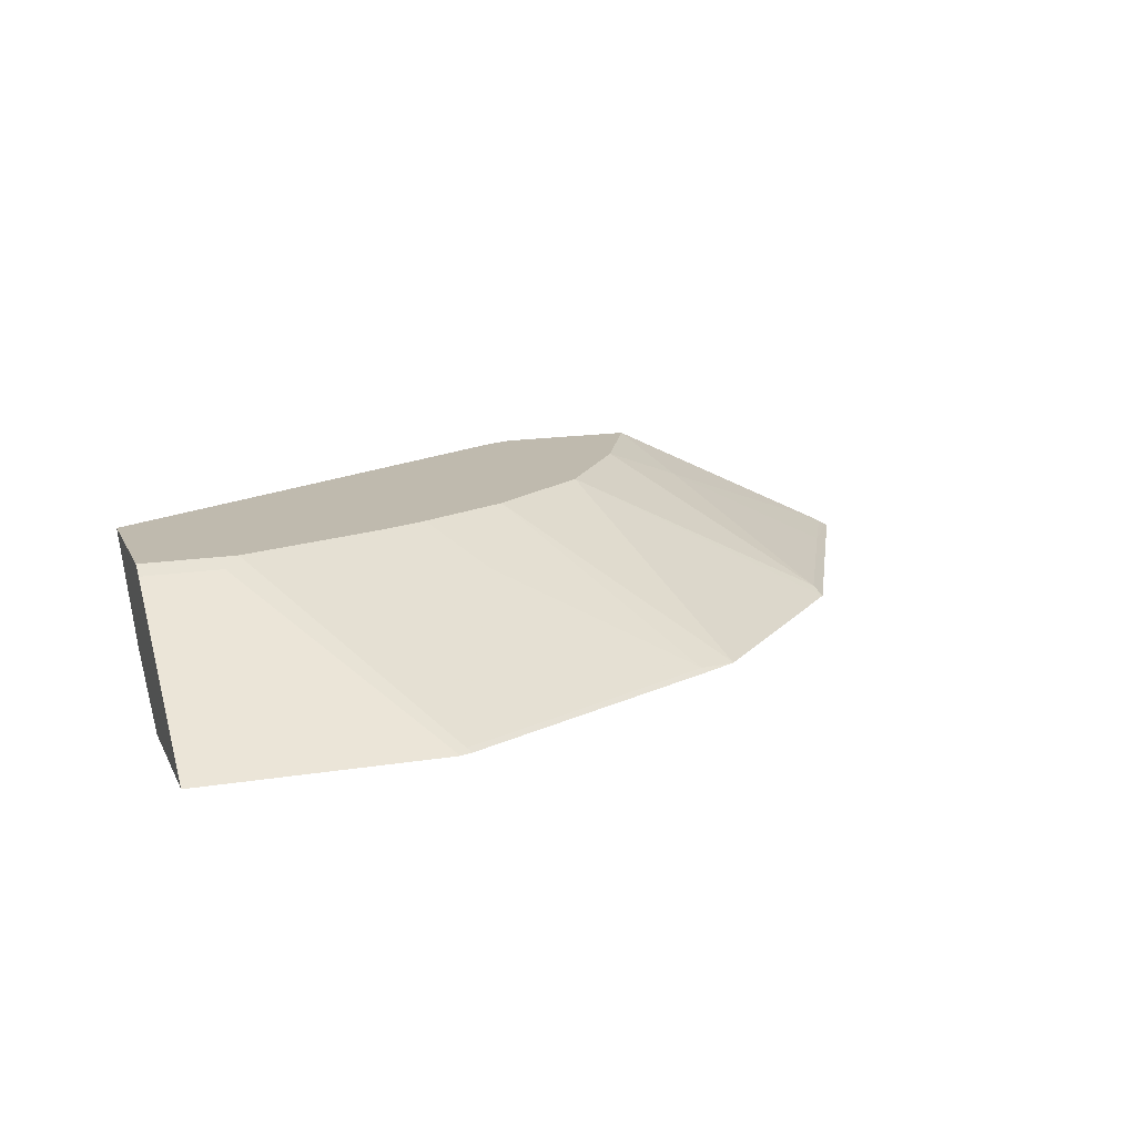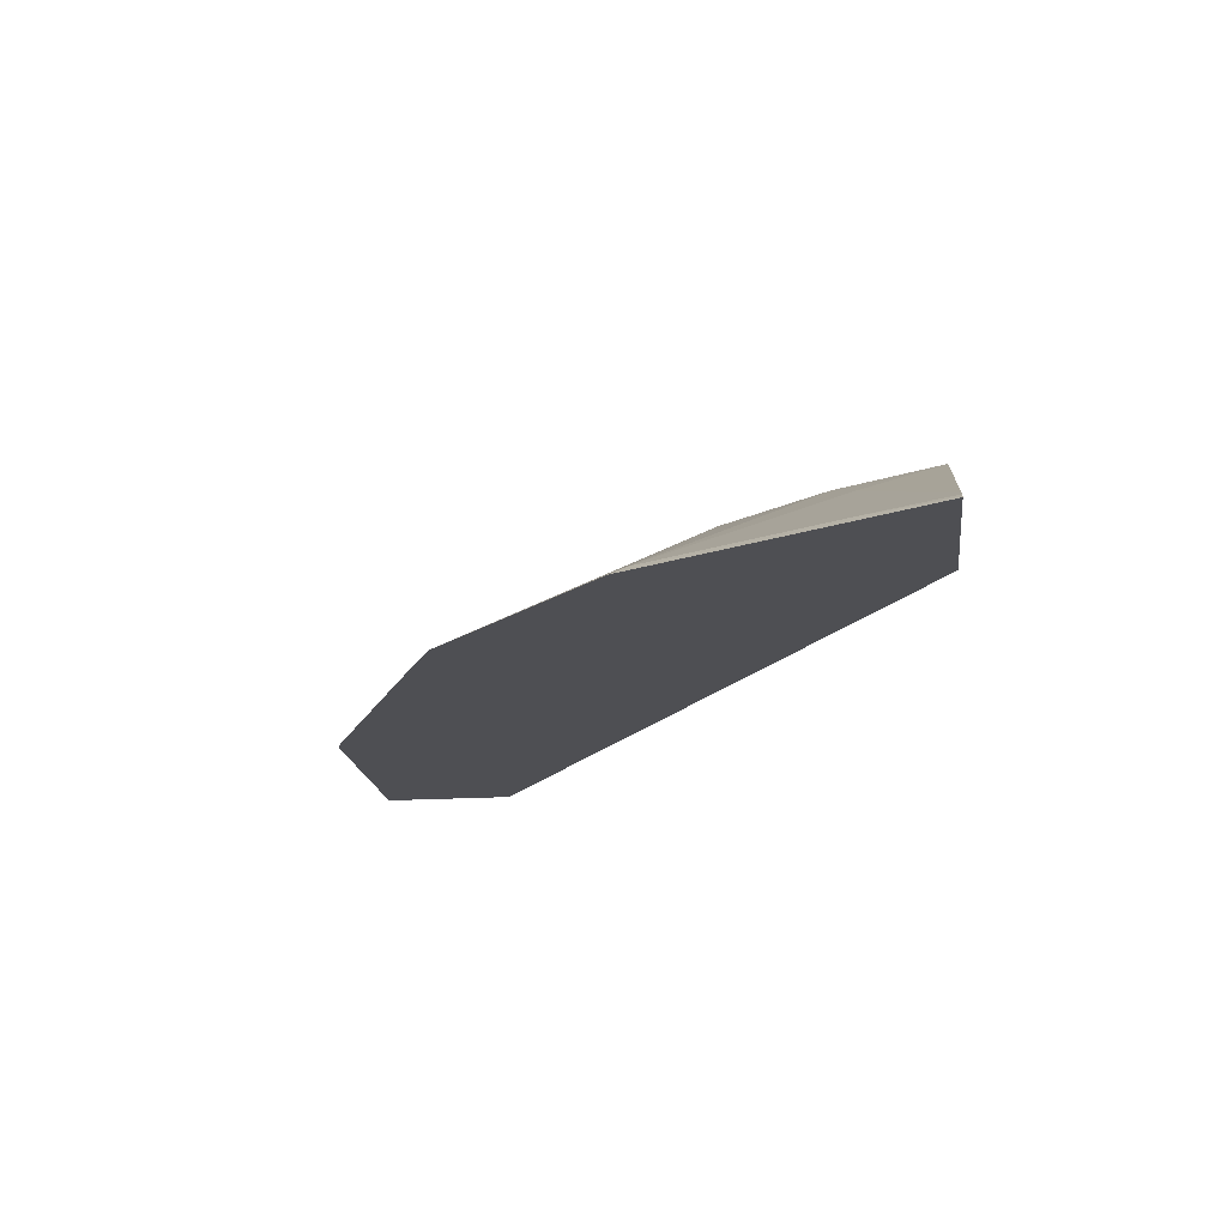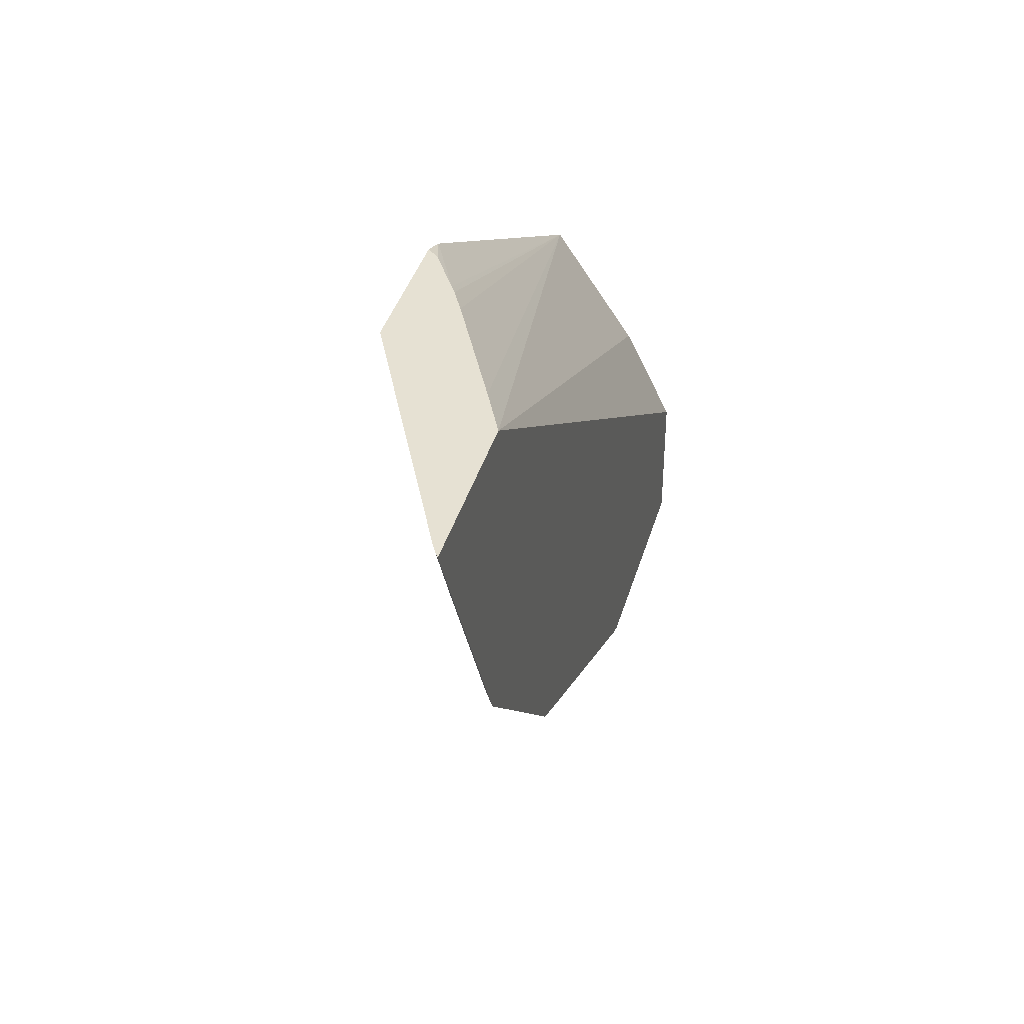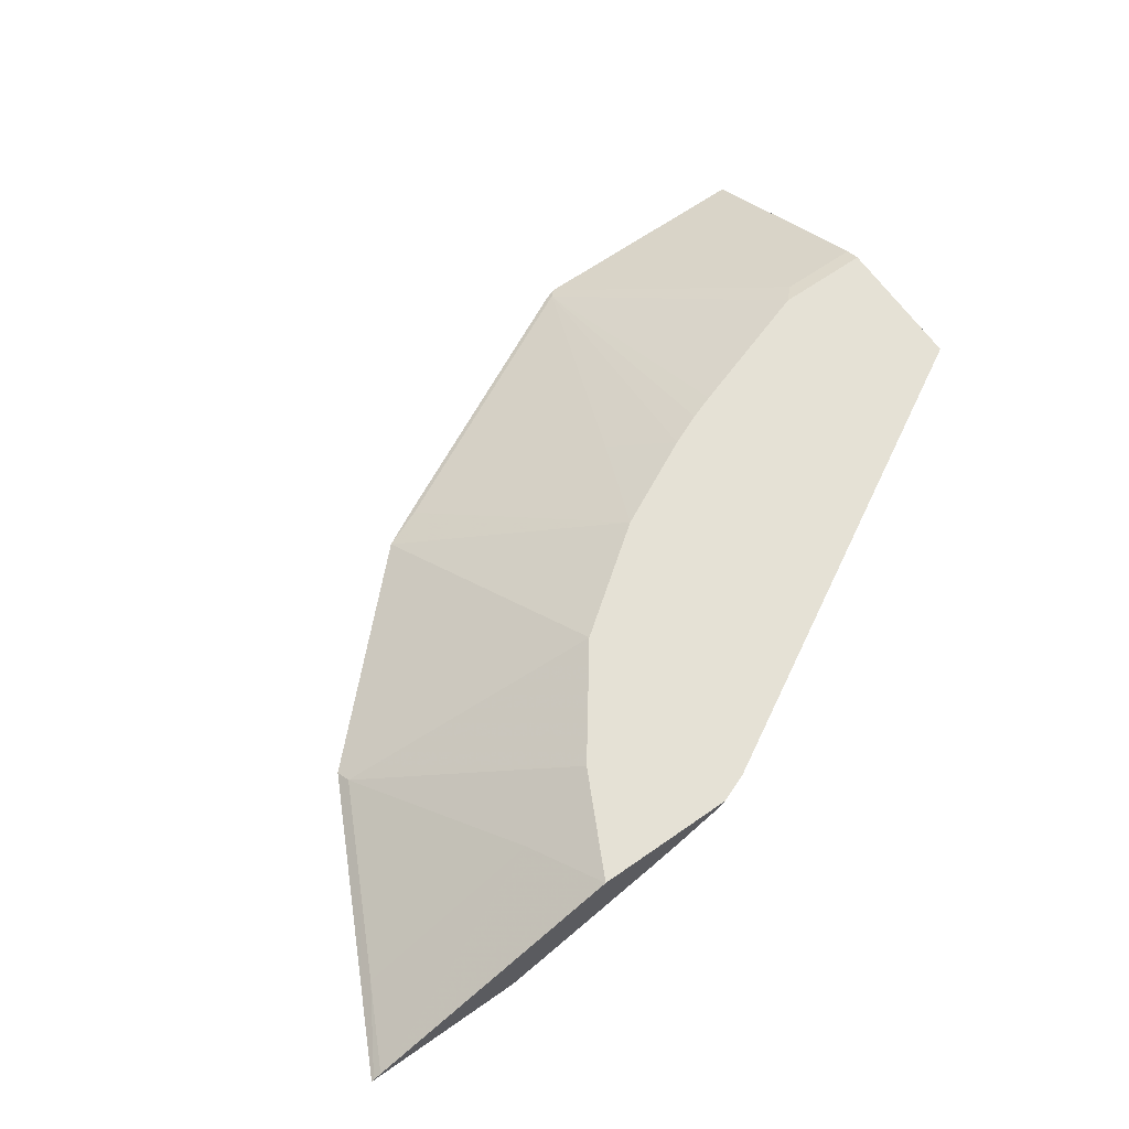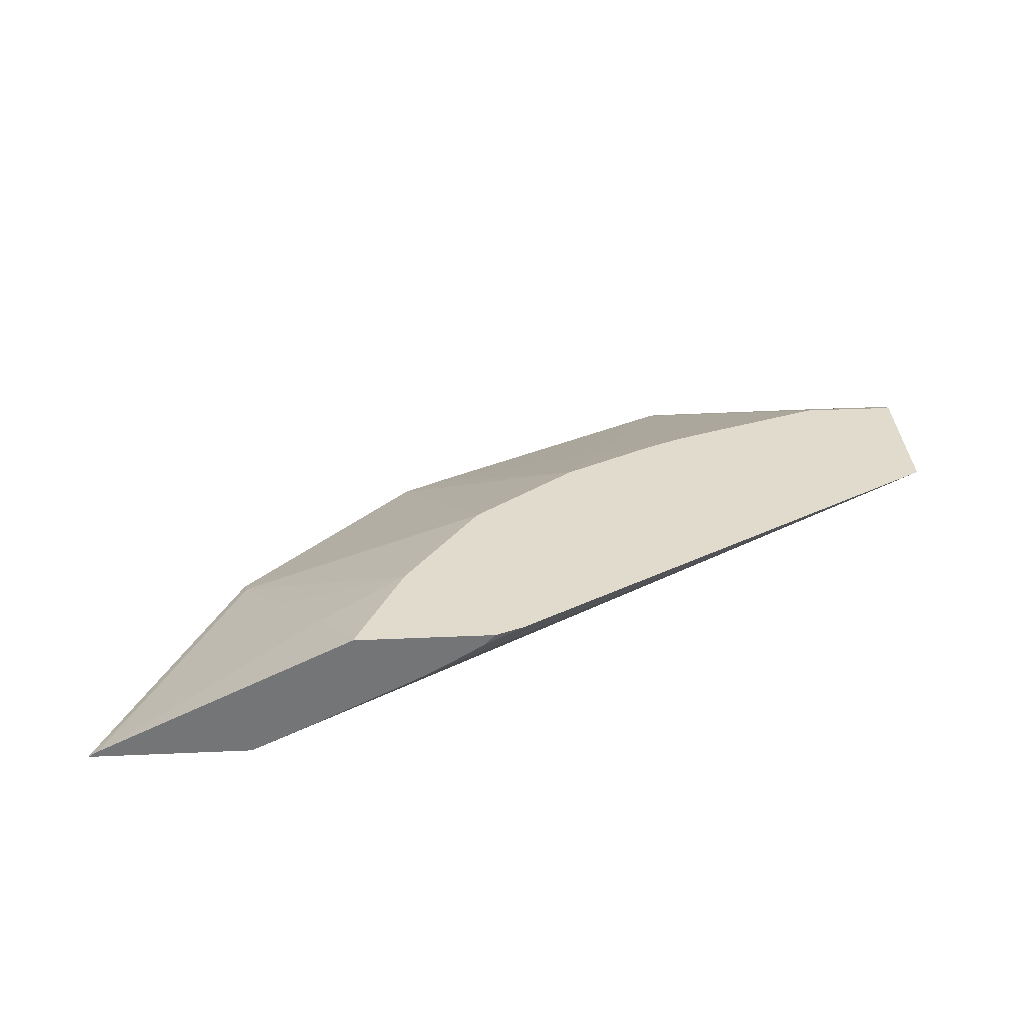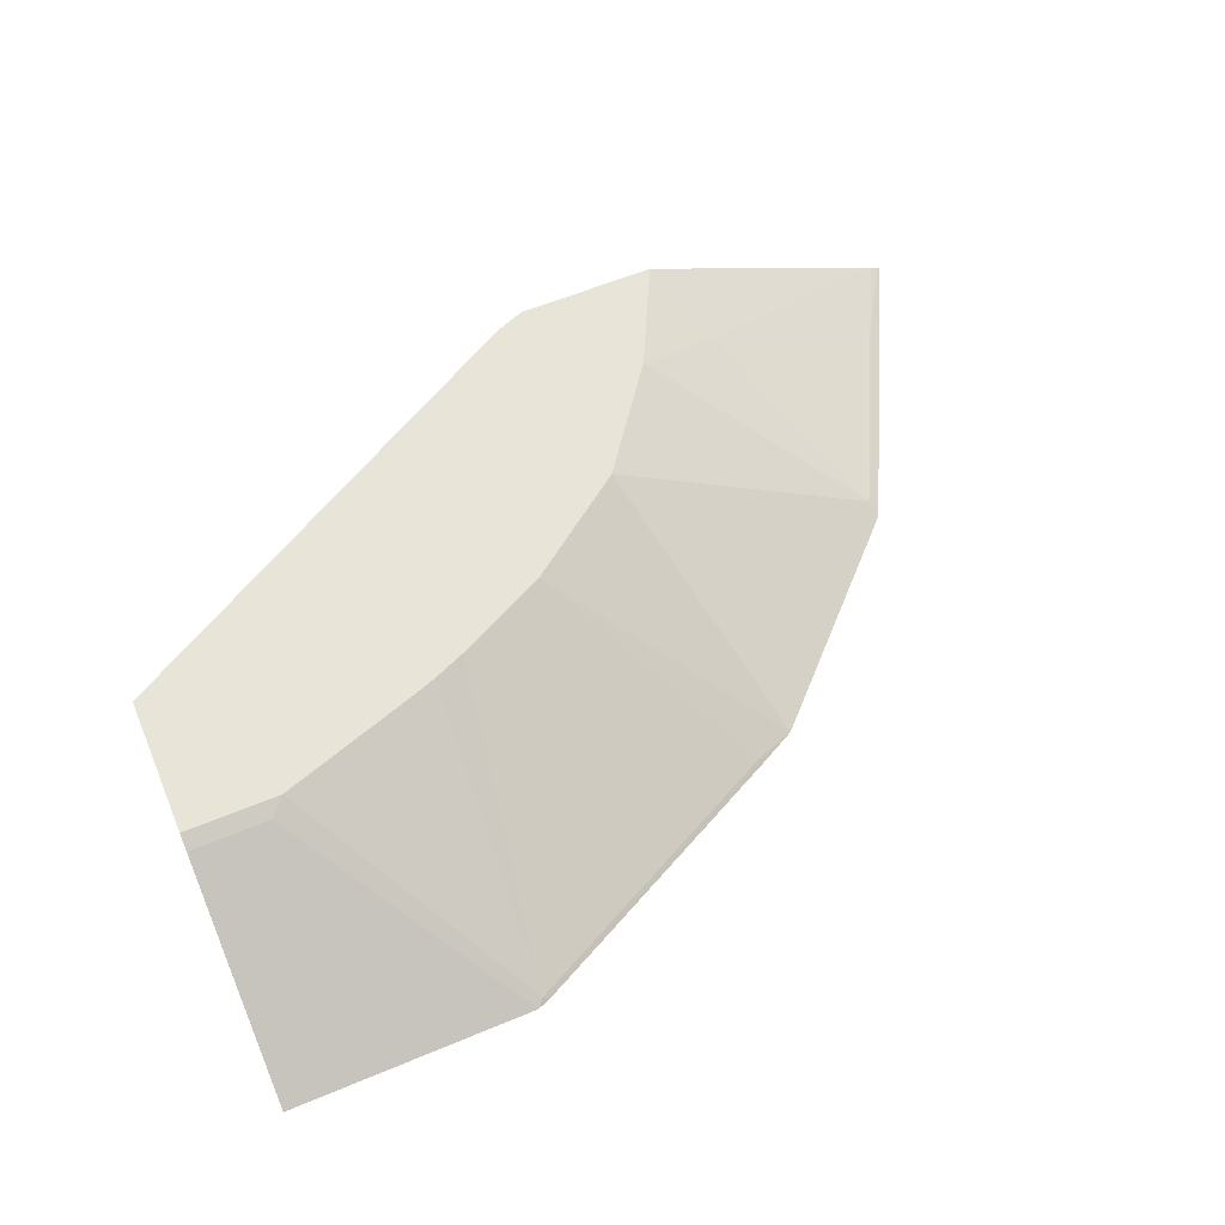
<metadata>
{"format":"obj","ext":"obj","renderer":"f3d","projection":"perspective","resolution":1024,"background":"white","views":[{"elev":15.5,"azim":161.1,"up":"+Y"},{"elev":-18.1,"azim":-82.9,"up":"+Y"},{"elev":38.6,"azim":-74.4,"up":"+Z"},{"elev":65.1,"azim":-35.1,"up":"+Y"},{"elev":33.9,"azim":-3.5,"up":"+Y"},{"elev":60.6,"azim":157.0,"up":"+Y"}]}
</metadata>
<code>
v 0.0004365 -0.699 -0.3517
v 0.0004365 -0.6503 -0.2719
v 0.0004365 -0.699 -0.2985
v -0.0917 -0.699 -0.3517
v 0.0004365 -0.6475 -0.2665
v -0.02957 -0.6503 -0.2719
v 0.0004365 -0.6976 -0.2956
v -0.2785 -0.699 -0.111
v -0.09648 -0.699 -0.3499
v -0.09461 -0.6976 -0.3488
v -0.03556 -0.6473 -0.2659
v 0.0004365 -0.6473 -0.2659
v 0.0004365 -0.6916 -0.2837
v -0.2609 -0.6905 -0.111
v -0.3413 -0.699 -0.111
v 0.0004365 -0.6912 -0.2828
v 0.0004365 -0.6798 -0.2601
v 0.0004365 -0.6473 -0.2128
v -0.132 -0.699 -0.3322
v -0.1301 -0.6621 -0.2601
v -0.1109 -0.6473 -0.2394
v -0.09839 -0.6473 -0.2447
v -0.08875 -0.6473 -0.2482
v -0.1655 -0.6976 -0.3133
v -0.2521 -0.6861 -0.111
v -0.3403 -0.6984 -0.111
v -0.3406 -0.699 -0.1123
v -0.173 -0.6473 -0.1152
v -0.2044 -0.6617 -0.111
v -0.2076 -0.6636 -0.111
v -0.2166 -0.6684 -0.111
v -0.1674 -0.699 -0.3145
v -0.1463 -0.6473 -0.2216
v -0.201 -0.6976 -0.2956
v -0.1108 -0.6473 -0.2393
v -0.3371 -0.6965 -0.111
v -0.3214 -0.6961 -0.1419
v -0.3258 -0.699 -0.1419
v -0.1839 -0.6473 -0.111
v -0.1883 -0.6517 -0.111
v -0.2029 -0.699 -0.2967
v -0.2165 -0.699 -0.2896
v -0.187 -0.6473 -0.1915
v -0.334 -0.6949 -0.111
v -0.2505 -0.6606 -0.1419
v -0.286 -0.6783 -0.1419
v -0.3037 -0.6961 -0.1774
v -0.3052 -0.699 -0.1832
v -0.2371 -0.6473 -0.111
v -0.2874 -0.699 -0.2187
v -0.286 -0.6961 -0.2128
v -0.2172 -0.6473 -0.1508
v -0.2172 -0.6473 -0.1507
v -0.2682 -0.6783 -0.1774
v -0.2216 -0.6473 -0.1419
f 20 24 34
f 19 34 24
f 20 33 21
f 19 32 34
f 20 34 33
f 11 33 43
f 21 33 35
f 26 36 37
f 18 31 25
f 26 37 27
f 21 35 22
f 18 30 31
f 11 43 53
f 18 28 29
f 15 26 27
f 14 18 25
f 11 18 12
f 11 28 18
f 11 39 28
f 11 49 39
f 11 55 49
f 11 53 55
f 27 37 38
f 18 29 30
f 28 39 40
f 47 50 48
f 32 41 34
f 11 35 33
f 51 53 52
f 51 54 53
f 47 51 50
f 47 54 51
f 45 53 54
f 45 55 53
f 45 49 55
f 45 54 46
f 44 49 45
f 43 52 53
f 28 40 29
f 43 51 52
f 42 50 43
f 38 47 48
f 37 54 47
f 37 46 54
f 37 47 38
f 36 46 37
f 36 45 46
f 36 44 45
f 34 41 42
f 33 42 43
f 33 34 42
f 43 50 51
f 11 22 35
f 1 9 4
f 10 24 20
f 3 7 8
f 2 6 5
f 1 6 2
f 1 4 6
f 1 19 9
f 1 32 19
f 1 41 32
f 1 42 41
f 1 50 42
f 1 48 50
f 1 38 48
f 1 27 38
f 11 23 22
f 1 8 15
f 1 3 8
f 1 7 3
f 1 13 7
f 1 16 13
f 1 17 16
f 1 18 17
f 1 12 18
f 1 5 12
f 1 2 5
f 4 9 10
f 4 10 11
f 1 15 27
f 5 6 11
f 4 11 6
f 10 19 24
f 10 23 11
f 10 22 23
f 10 21 22
f 10 20 21
f 8 18 14
f 8 17 18
f 8 16 17
f 8 13 16
f 8 26 15
f 8 36 26
f 9 19 10
f 8 49 44
f 5 11 12
f 8 44 36
f 7 13 8
f 8 14 25
f 8 31 30
f 8 25 31
f 8 30 29
f 8 29 40
f 8 40 39
f 8 39 49

</code>
